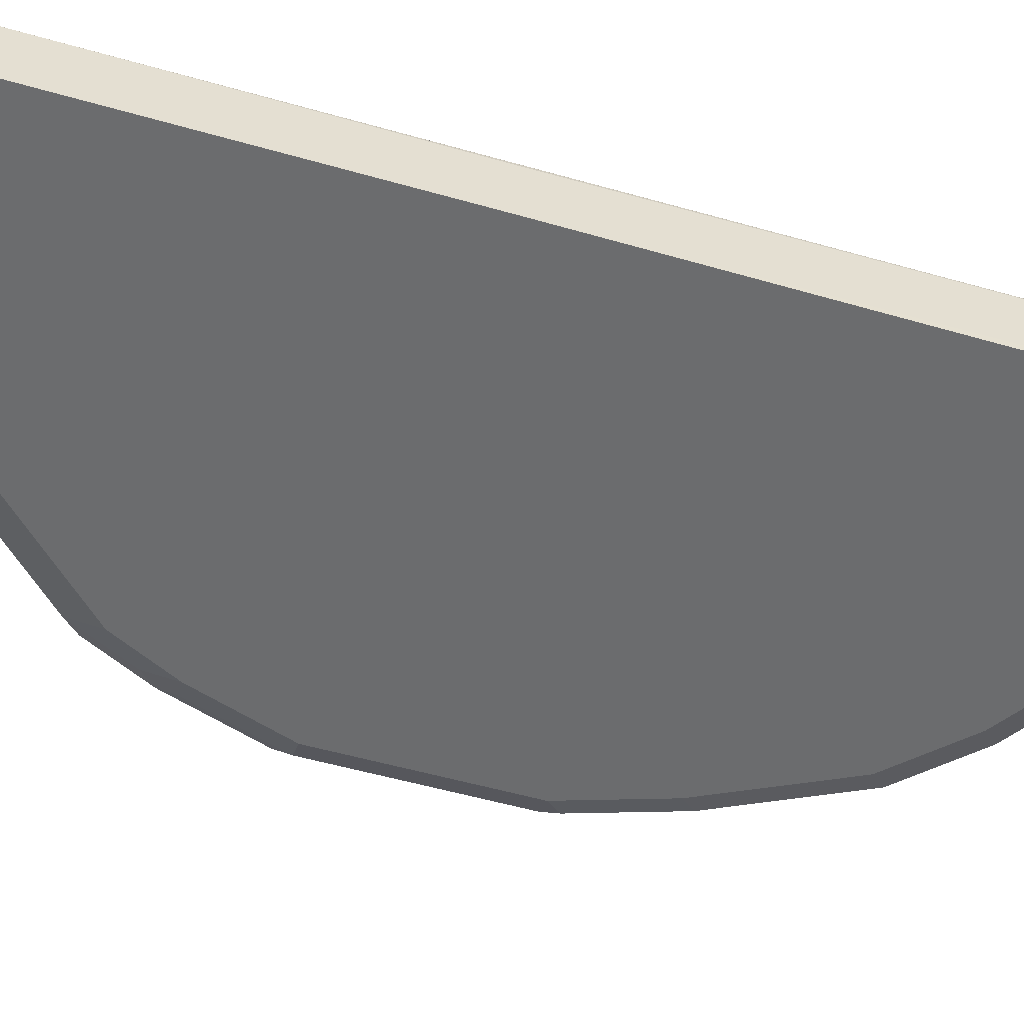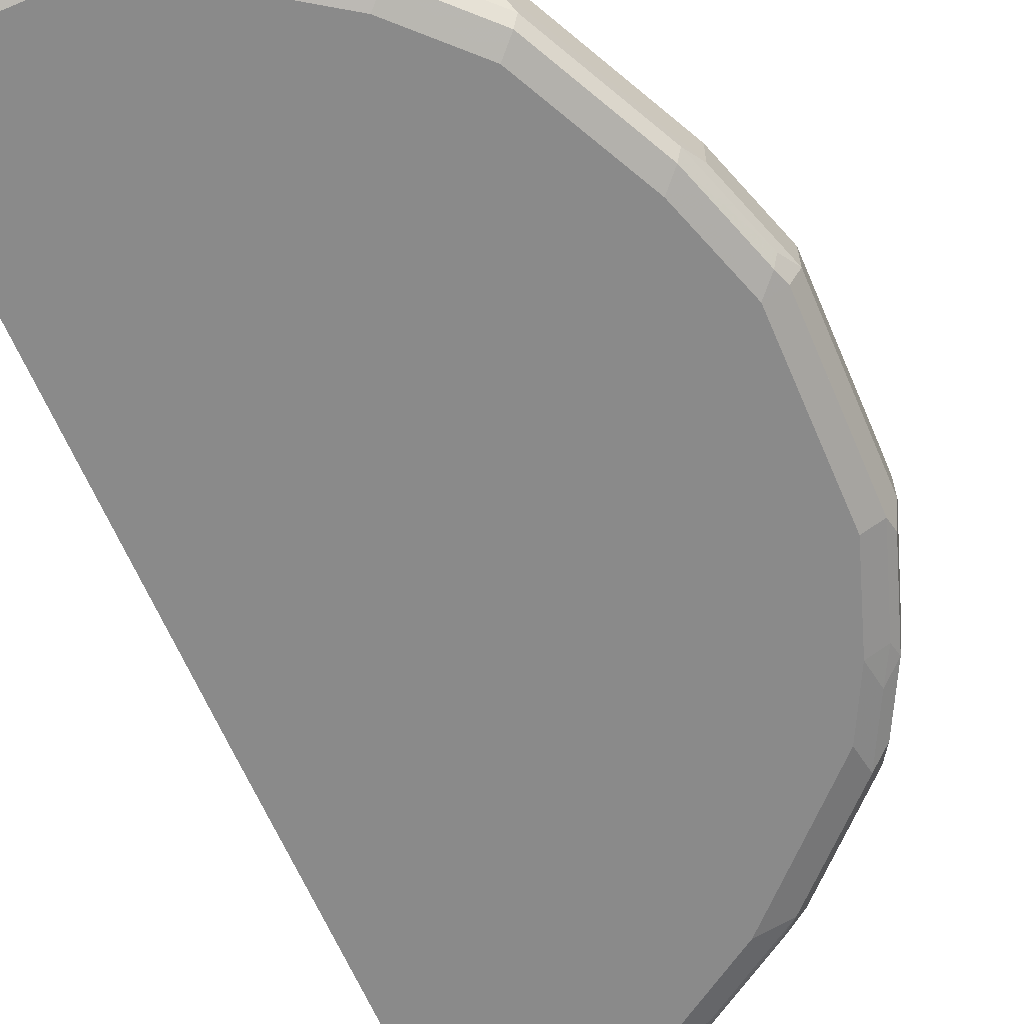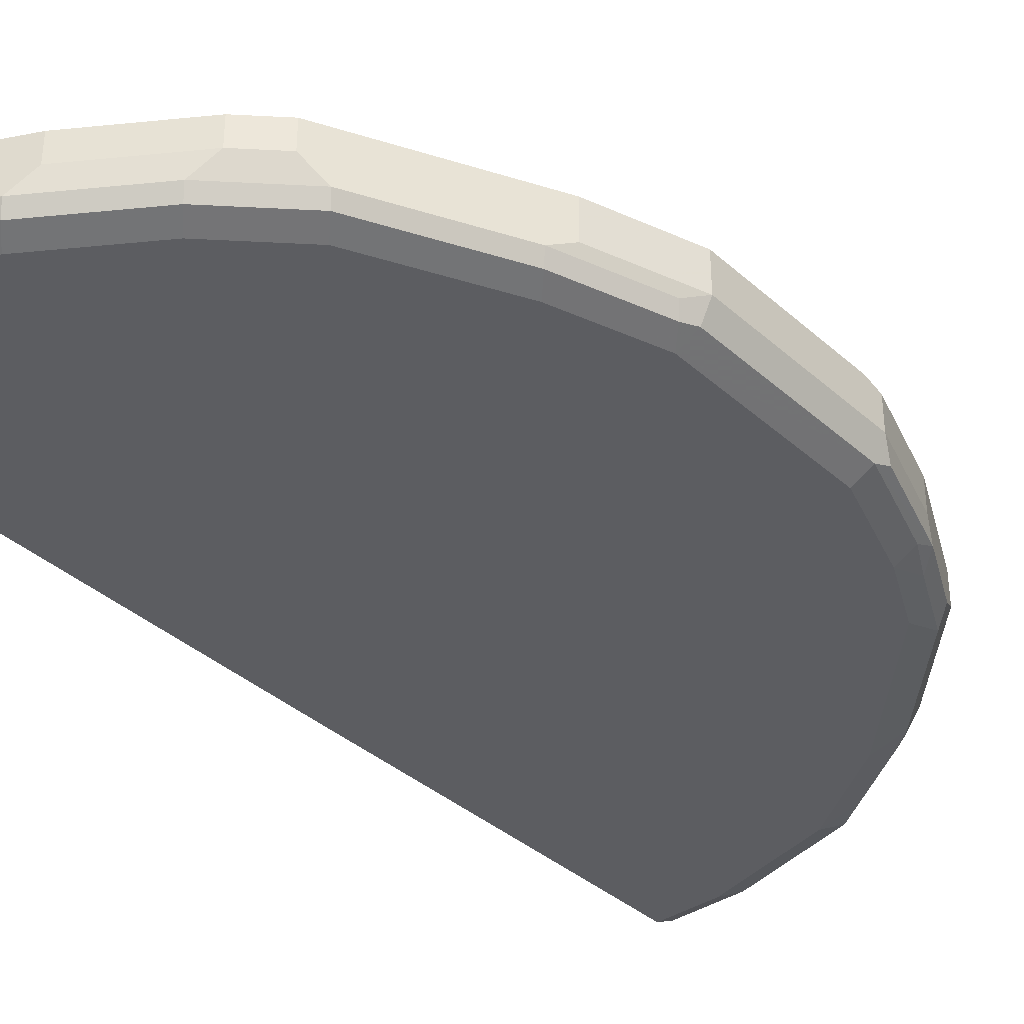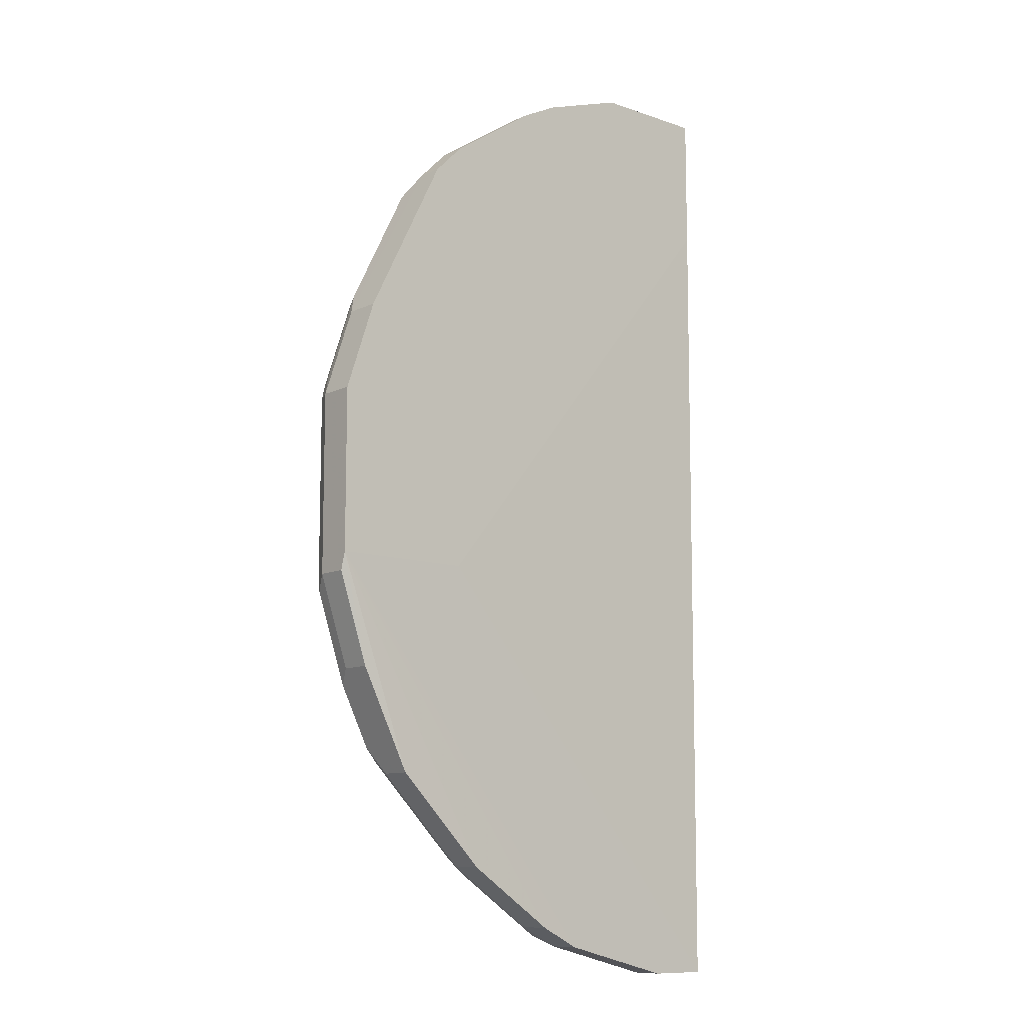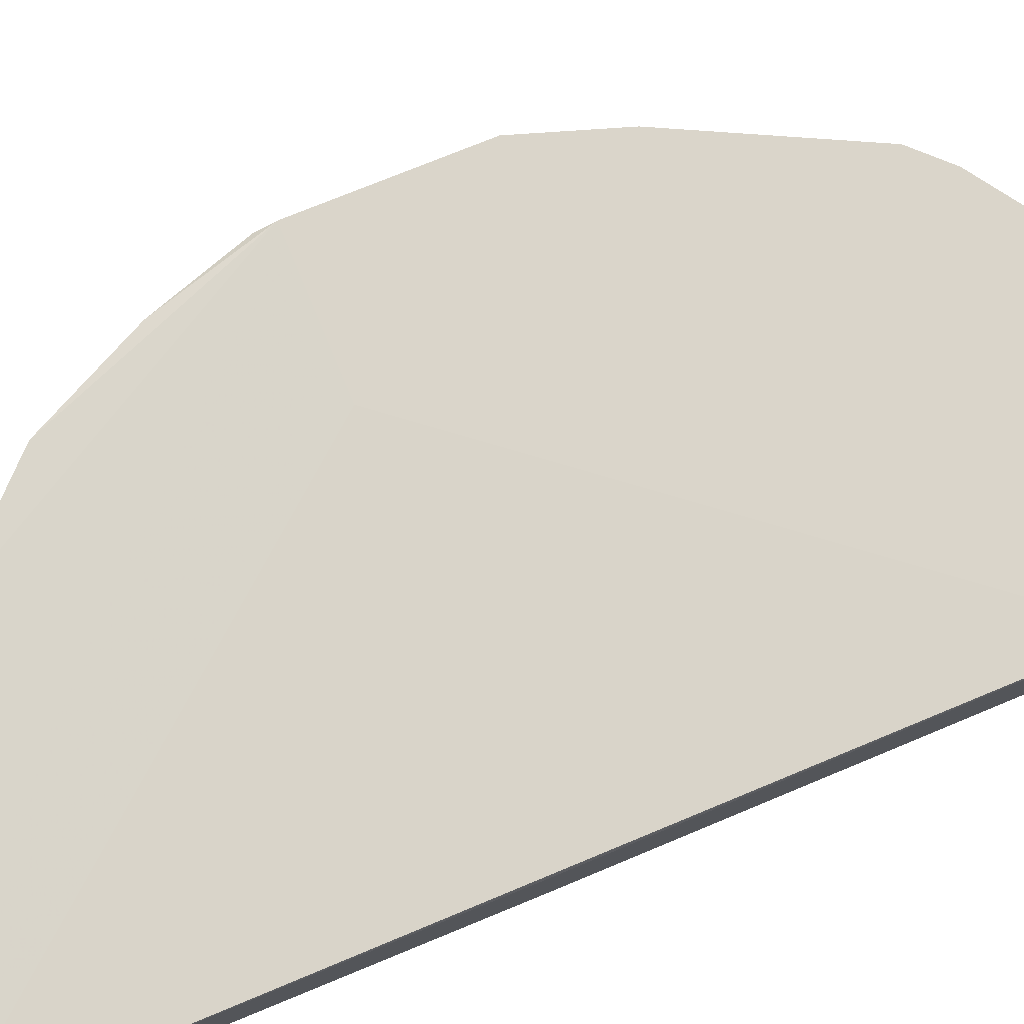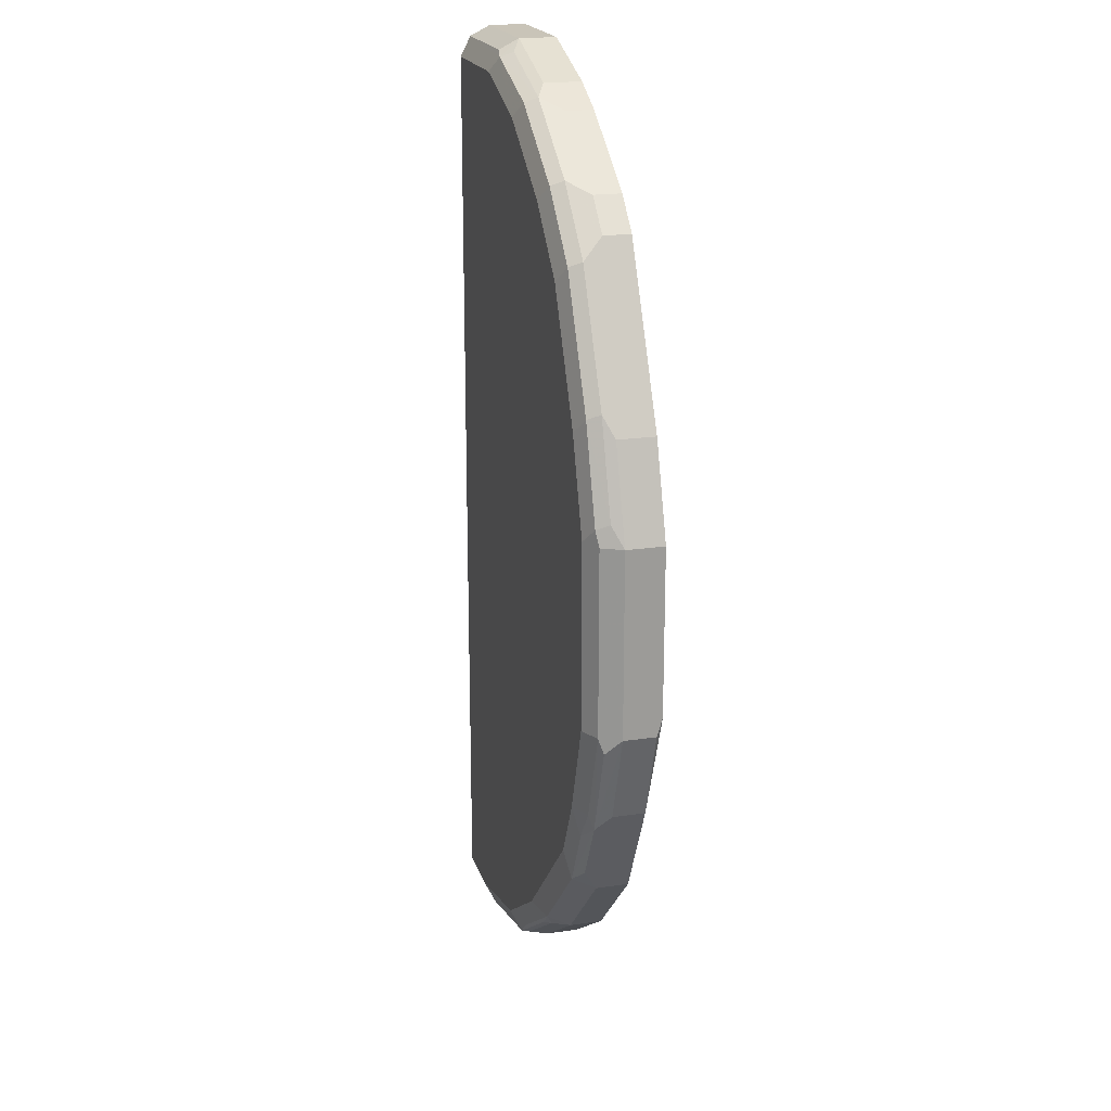
<metadata>
{"format":"obj","ext":"obj","renderer":"f3d","projection":"perspective","resolution":1024,"background":"white","views":[{"elev":-53.6,"azim":-107.0,"up":"+Y"},{"elev":-63.4,"azim":23.1,"up":"+Y"},{"elev":-36.7,"azim":41.1,"up":"+Y"},{"elev":-10.6,"azim":139.3,"up":"+Z"},{"elev":74.3,"azim":-112.4,"up":"+Y"},{"elev":20.1,"azim":74.8,"up":"+Z"}]}
</metadata>
<code>
v 0.213 -0.632 0.6693
v 0.3448 -0.632 0.5882
v 0.3753 -0.632 0.5578
v 0.3448 -0.6593 0.5882
v 0.2535 -0.632 0.6491
v 0.2535 -0.6593 0.6491
v 0.2333 -0.6795 0.6592
v 0.213 -0.6694 0.6693
v 0.1217 -0.6694 0.6998
v 0.1217 -0.632 0.6998
v 0.001788 -0.6694 0.6998
v 0.1217 -0.6897 0.6896
v 0.137 -0.6922 0.6846
v 0.142 -0.6795 0.6896
v 0.2282 -0.6922 0.6542
v 0.3195 -0.6922 0.5933
v 0.213 -0.6998 0.6389
v 0.1217 -0.6998 0.6693
v 0.001788 -0.6998 0.6693
v 0.001788 -0.6897 0.6896
v -0.0006782 -0.6998 0.1399
v 0.3955 -0.6998 -0.03046
v -0.0006782 -0.6998 -0.2434
v 0.2738 -0.6998 -0.1521
v 0.3993 -0.6922 -0.06087
v 0.3081 -0.6922 -0.1521
v 0.2168 -0.6922 -0.213
v 0.1826 -0.6998 -0.213
v 0.1928 -0.6897 -0.2333
v 0.06089 -0.6998 -0.2434
v 0.071 -0.6897 -0.2637
v -0.0006782 -0.6897 -0.2637
v 0.06089 -0.6694 -0.2738
v 0.1826 -0.6694 -0.2434
v 0.2231 -0.6694 -0.2231
v 0.2054 -0.6846 -0.2282
v 0.2966 -0.6846 -0.1673
v 0.284 -0.6897 -0.1724
v 0.3144 -0.6694 -0.1623
v 0.4056 -0.6694 -0.071
v 0.4183 -0.6846 -0.04565
v 0.4488 -0.6846 0.01518
v 0.4056 -0.6373 -0.071
v 0.3144 -0.6373 -0.1623
v 0.4868 -0.632 0.1399
v 0.4564 -0.6373 0.03041
v 0.4564 -0.6694 0.03041
v 0.4868 -0.6694 0.1217
v 0.4868 -0.6373 0.1217
v 0.4868 -0.632 0.3043
v 0.4868 -0.6694 0.3043
v 0.4767 -0.6897 0.3043
v 0.4767 -0.6897 0.1399
v 0.4767 -0.6897 0.1217
v 0.4564 -0.6998 0.3043
v 0.4716 -0.6922 0.3195
v 0.4767 -0.6795 0.3246
v 0.4564 -0.6694 0.3956
v 0.4564 -0.632 0.3956
v 0.3753 -0.6593 0.5578
v 0.3854 -0.6795 0.5375
v 0.3245 -0.6795 0.5984
v 0.3803 -0.6922 0.5324
v 0.3651 -0.6998 0.5172
v 0.3042 -0.6998 0.5781
v 0.426 -0.6998 0.3956
v 0.4412 -0.6922 0.4108
v 0.4462 -0.6795 0.4158
v 0.4259 -0.6998 0.03041
v 0.4564 -0.6998 0.1217
v 0.4462 -0.6897 0.03041
v 0.4792 -0.6846 0.1065
v 0.4298 -0.6922 -5.87e-06
v 0.001788 -0.632 0.6998
v -0.0006782 -0.639 0.1399
v -0.0006782 -0.6694 -0.2738
v -0.0006782 -0.6373 -0.2738
v 0.06089 -0.6373 -0.2738
v 0.1826 -0.6373 -0.2434
v 0.2231 -0.6373 -0.2231
v 0.344 -0.632 0.1399
v 0.001788 -0.632 0.5616
v -0.0006782 -0.6373 -0.1249
f 2 3 1
f 56 57 67
f 56 67 55
f 67 66 55
f 57 58 68
f 58 61 68
f 63 68 61
f 69 55 22
f 67 57 68
f 70 55 69
f 54 70 71
f 54 71 42
f 54 42 72
f 54 48 53
f 48 72 42
f 73 42 71
f 73 25 42
f 54 55 70
f 67 68 63
f 67 63 66
f 66 63 64
f 60 61 58
f 60 62 61
f 60 4 62
f 60 3 4
f 62 4 7
f 16 62 7
f 16 61 62
f 16 63 61
f 16 64 63
f 65 64 16
f 65 17 64
f 65 16 17
f 17 19 64
f 18 19 17
f 19 22 64
f 55 64 22
f 66 64 55
f 73 22 25
f 60 58 3
f 73 69 22
f 70 69 71
f 81 74 45
f 82 74 81
f 82 77 74
f 82 81 77
f 83 74 77
f 83 75 74
f 83 77 75
f 81 45 77
f 75 77 76
f 80 44 35
f 34 80 35
f 39 35 44
f 39 37 35
f 37 36 35
f 39 44 40
f 14 7 9
f 80 45 44
f 78 77 45
f 79 78 45
f 79 45 80
f 59 50 3
f 50 45 3
f 3 45 74
f 1 3 74
f 10 1 74
f 11 10 74
f 11 74 21
f 21 74 75
f 21 75 76
f 23 21 76
f 32 23 76
f 32 76 33
f 33 76 77
f 78 33 77
f 79 33 78
f 79 34 33
f 79 80 34
f 73 71 69
f 58 59 3
f 54 72 48
f 51 50 58
f 13 19 18
f 13 20 19
f 13 12 20
f 20 12 11
f 20 11 21
f 20 21 19
f 21 22 19
f 13 18 17
f 23 22 21
f 24 25 22
f 24 26 25
f 24 27 26
f 28 27 24
f 28 29 27
f 30 29 28
f 30 31 29
f 24 22 23
f 15 13 17
f 15 17 16
f 15 16 7
f 2 4 3
f 5 4 2
f 6 4 5
f 6 7 4
f 58 50 59
f 5 1 7
f 5 2 1
f 8 7 1
f 8 9 7
f 8 1 9
f 9 1 10
f 9 10 11
f 9 11 12
f 13 9 12
f 13 14 9
f 13 7 14
f 15 7 13
f 30 23 31
f 30 28 23
f 6 5 7
f 31 23 32
f 46 42 43
f 47 42 46
f 47 48 42
f 47 46 48
f 49 48 46
f 49 45 48
f 49 46 45
f 48 45 50
f 51 48 50
f 52 48 51
f 52 53 48
f 52 54 53
f 52 55 54
f 52 56 55
f 52 51 57
f 51 58 57
f 28 24 23
f 46 43 45
f 43 44 45
f 52 57 56
f 41 40 43
f 43 40 44
f 29 31 33
f 29 34 35
f 29 35 36
f 29 36 37
f 29 37 38
f 29 38 26
f 29 33 34
f 38 37 26
f 41 43 42
f 29 26 27
f 41 42 25
f 41 25 40
f 31 32 33
f 25 39 40
f 25 26 39
f 39 26 37

</code>
